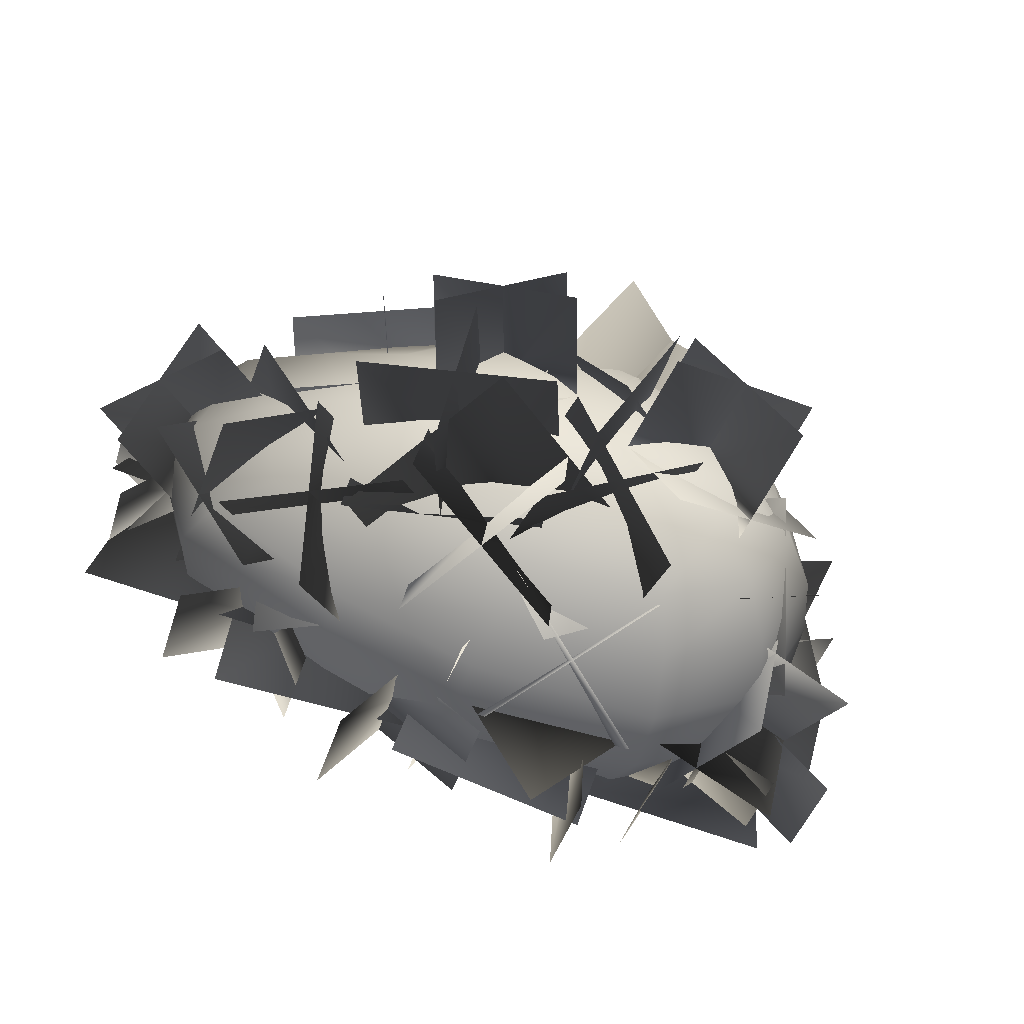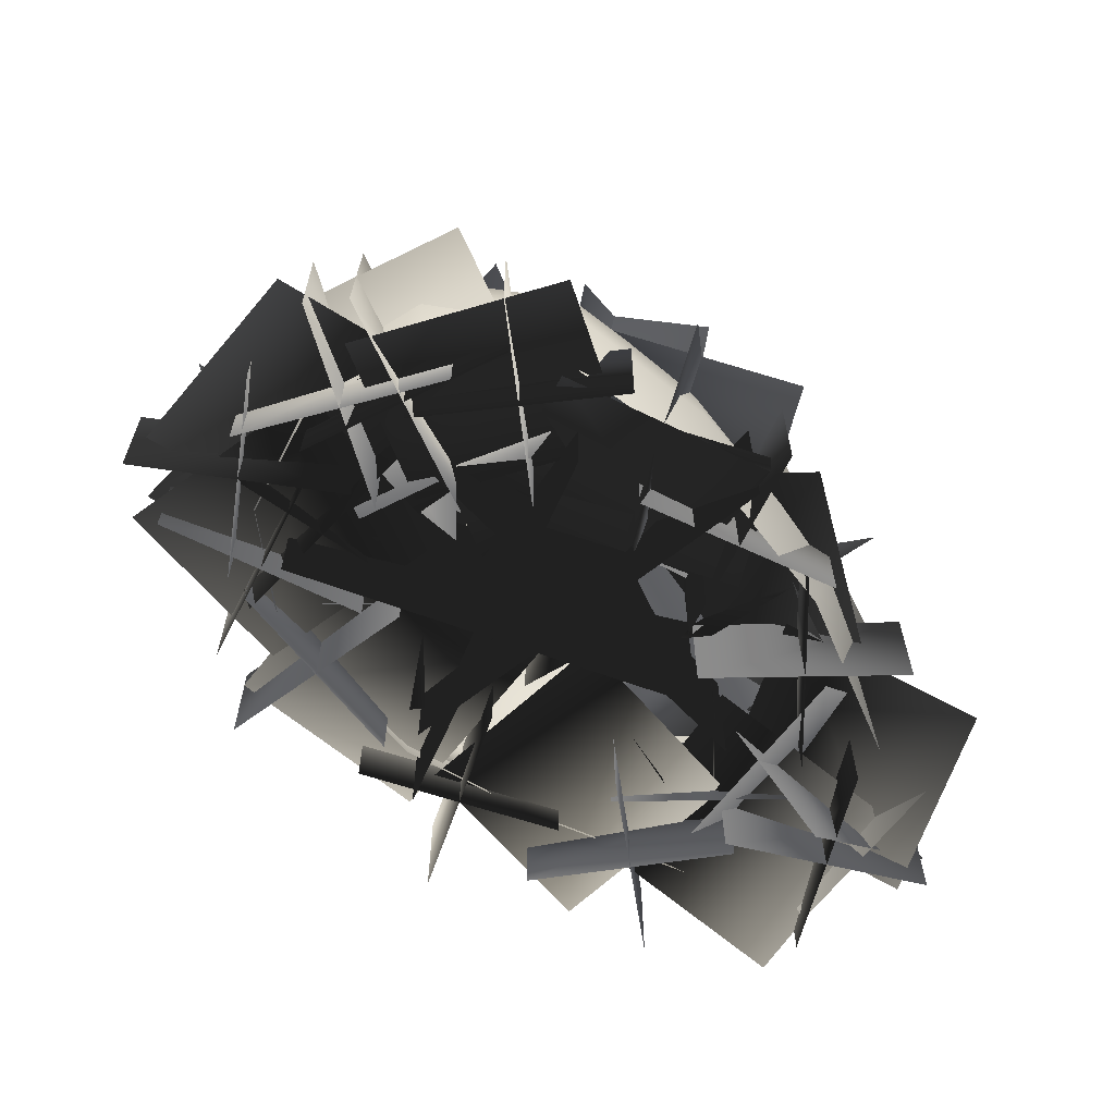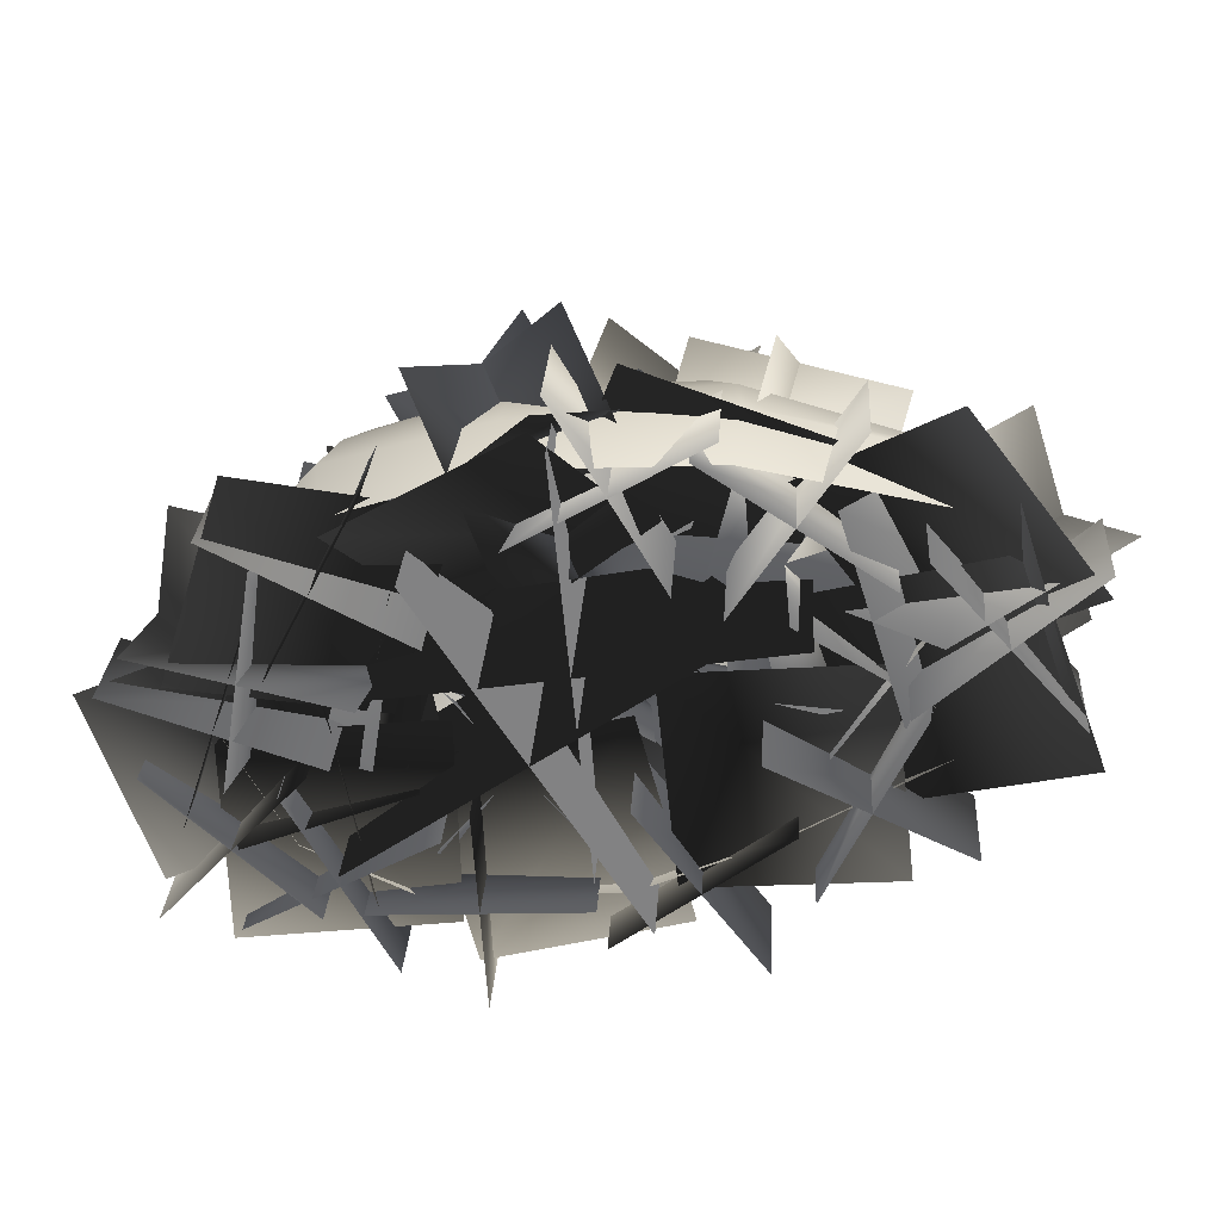
<metadata>
{"format":"obj","ext":"obj","renderer":"f3d","projection":"perspective","resolution":1024,"background":"white","views":[{"elev":-44.4,"azim":162.9,"up":"+Z"},{"elev":-62.3,"azim":-56.2,"up":"+Y"},{"elev":28.7,"azim":3.7,"up":"+Z"}]}
</metadata>
<code>
g bushDomeSimpleFlowers_v3
v 0.2774 0.04022 -0.255
v 0.06133 0.1579 -0.3919
v 0.05302 0.04415 -0.3627
v 0.3095 0.1494 -0.2729
v 0.5526 0.03577 -0.08178
v -0.2836 0.165 -0.4381
v -0.2631 0.04916 -0.3995
v 0.5851 0.1382 -0.09174
v 0.6125 0.03271 0.1236
v -0.5029 0.1609 -0.3296
v -0.4662 0.04244 -0.2991
v 0.6449 0.1335 0.128
v 0.5597 0.03809 0.3044
v -0.6168 0.1547 -0.1215
v -0.5694 0.03662 -0.1098
v 0.5838 0.1455 0.3316
v 0.1854 0.03695 0.3739
v -0.5955 0.1574 0.1123
v -0.551 0.03955 0.1054
v 0.1981 0.1524 0.412
v -0.1511 0.03582 0.3548
v -0.4282 0.1615 0.2954
v -0.4034 0.04131 0.2678
v -0.1566 0.1533 0.3797
v -0.5984 0.2768 -0.1217
v -0.5743 0.2768 0.09934
v -0.4065 0.2802 0.2827
v -0.1531 0.269 0.362
v 0.1894 0.2636 0.398
v 0.5151 0.2467 0.313
v -0.486 0.2813 -0.3202
v 0.5965 0.2316 0.1162
v -0.2782 0.2791 -0.421
v 0.5418 0.2346 -0.08954
v 0.05988 0.2712 -0.3749
v 0.306 0.2559 -0.2588
v 0.3813 0.3443 0.2708
v 0.4878 0.3303 0.09702
v 0.451 0.3284 -0.08412
v 0.2739 0.3551 -0.2357
v 0.04175 0.3771 -0.339
v -0.2594 0.3862 -0.3774
v 0.1445 0.3668 0.3574
v -0.4498 0.3948 -0.2938
v -0.1466 0.3782 0.3351
v -0.5562 0.3948 -0.123
v -0.3705 0.3898 0.2533
v -0.5302 0.3914 0.07679
v -0.2282 0.4787 -0.3106
v -0.3929 0.4903 -0.2482
v -0.4825 0.4938 -0.1145
v -0.4591 0.4873 0.05132
v -0.3189 0.4808 0.205
v -0.1372 0.4703 0.2915
v 0.005962 0.4676 -0.286
v 0.07789 0.4574 0.2931
v 0.208 0.4426 -0.2019
v 0.2504 0.4363 0.2108
v 0.3159 0.418 -0.07657
v 0.3438 0.4226 0.07016
v -0.1132 0.5357 0.2056
v 0.03948 0.5258 0.2054
v 0.1604 0.5113 0.1427
v 0.232 0.5001 0.04284
v 0.2052 0.498 -0.06379
v 0.1227 0.5153 -0.1545
v -0.2476 0.542 0.1391
v -0.02157 0.5357 -0.2121
v -0.3492 0.5505 0.02478
v -0.1823 0.5471 -0.2249
v -0.3717 0.5587 -0.09517
v -0.3088 0.5563 -0.1854
v 0.03354 0.5636 -0.09162
v -0.04034 0.5728 -0.1221
v -0.1199 0.5793 -0.1278
v -0.1851 0.583 -0.1062
v -0.05773 0.5825 -0.02005
v 0.0831 0.5559 -0.04286
v -0.2168 0.5834 -0.0592
v -0.2053 0.5801 0.003056
v 0.09439 0.5549 0.01378
v -0.155 0.5758 0.06055
v 0.06189 0.5592 0.06472
v -0.08197 0.5714 0.09373
v -0.003577 0.5658 0.09468
v 0.195 -0.05205 0.1277
v 0.195 0.3121 0.1277
v -0.3906 0.3121 -0.2898
v -0.3906 -0.05205 -0.2898
v -0.284 -0.05205 0.211
v -0.284 0.3121 0.211
v 0.08833 0.3121 -0.3731
v 0.08833 -0.05205 -0.3731
v 0.3099 -0.03361 0.116
v 0.3099 0.3331 0.116
v -0.3847 0.3331 0.002914
v -0.3847 -0.03361 0.002914
v -0.07028 -0.03361 0.4149
v -0.07028 0.3331 0.4149
v -0.0045 0.3331 -0.296
v -0.0045 -0.03361 -0.296
v 0.0467 0.1144 -0.08746
v -0.2978 0.1316 -0.1926
v -0.1955 0.08536 -0.5353
v 0.149 0.06815 -0.4302
v -0.2183 0.07627 -0.4545
v -0.2296 0.09826 -0.0947
v -0.5858 0.0423 -0.1025
v -0.5744 0.02031 -0.4623
v -0.7781 -0.009347 -0.00937
v -0.6739 0.01809 -0.3535
v -0.3409 0.105 -0.2458
v -0.4451 0.07759 0.09837
v 0.2617 0.2715 0.06962
v 0.3608 0.1067 0.3747
v 0.01926 0.1148 0.49
v -0.07986 0.2796 0.185
v 0.2502 0.1451 0.2892
v 0.4726 0.1319 0.005707
v 0.7251 -0.02352 0.211
v 0.5027 -0.01034 0.4945
v -0.5321 -0.01834 0.3615
v -0.6403 -0.0261 0.01764
v -0.317 0.09466 -0.08689
v -0.2087 0.1024 0.257
v -0.03073 0.7133 -0.1973
v -0.02658 0.3527 -0.2022
v -0.1967 0.3465 0.1158
v -0.2008 0.707 0.1206
v 0.4175 0.06914 -0.2043
v 0.7387 -0.02698 -0.07134
v 0.6122 0.01402 0.2639
v 0.2911 0.1102 0.1309
v 0.07976 0.1638 0.2024
v -0.09537 -0.03555 0.4486
v -0.4008 0.0007129 0.2589
v -0.2257 0.2001 0.01269
v 0.07662 0.0939 -0.002317
v 0.1196 0.05122 -0.3578
v 0.4764 0.02651 -0.3117
v 0.4334 0.06921 0.04384
v 0.2273 0.4098 -0.4036
v 0.1526 0.2395 -0.09465
v -0.05418 0.5165 0.008027
v 0.02057 0.6869 -0.3009
v -0.01896 0.4704 -0.4298
v -0.09373 0.3001 -0.1208
v 0.1921 0.456 0.03423
v 0.2669 0.6263 -0.2747
v 0.04703 0.2467 -0.3267
v -0.1597 0.5238 -0.224
v 0.1261 0.6796 -0.0689
v 0.3329 0.4026 -0.1716
v -0.3016 0.271 -0.01735
v -0.3449 -0.0849 0.02131
v -0.6988 -0.0365 0.07037
v -0.6555 0.3194 0.03172
v -0.5054 0.2792 -0.1704
v -0.5486 -0.07673 -0.1317
v -0.495 -0.04466 0.2234
v -0.4517 0.3112 0.1848
v -0.35 0.06808 -0.1756
v -0.704 0.1165 -0.1265
v -0.6504 0.1485 0.2286
v -0.2964 0.1001 0.1796
v 0.001725 0.7229 0.1368
v 0.2209 0.5304 0.3488
v 0.1247 0.2295 0.1749
v -0.0944 0.422 -0.03711
v 0.08855 0.5971 -0.06722
v 0.3077 0.4045 0.1448
v 0.03792 0.3553 0.379
v -0.1812 0.5479 0.167
v 0.2462 0.6512 0.1258
v 0.15 0.3503 -0.04819
v -0.1197 0.3011 0.186
v -0.0236 0.602 0.3599
v -0.206 0.5754 -0.3301
v -0.0263 0.6344 -0.02315
v 0.00769 0.2786 0.02533
v -0.1721 0.2196 -0.2817
v -0.03368 0.3999 -0.3973
v 0.1461 0.4589 -0.09034
v -0.1647 0.4541 0.09253
v -0.3444 0.3951 -0.2145
v 0.03922 0.6072 -0.2681
v 0.07321 0.2515 -0.2196
v -0.2376 0.2468 -0.03673
v -0.2716 0.6025 -0.08521
v 0.3661 0.5768 0.00263
v 0.2463 0.2367 0.0003815
v -0.08732 0.3547 -0.06911
v 0.03252 0.6948 -0.06689
v 0.2325 0.6253 -0.209
v 0.1126 0.2852 -0.2113
v 0.04634 0.3062 0.1426
v 0.1662 0.6463 0.1448
v 0.3394 0.3962 -0.1754
v 0.005749 0.5142 -0.2449
v -0.06055 0.5352 0.1089
v 0.2731 0.4172 0.1784
v 0.5807 0.05298 -0.07046
v 0.2753 0.03023 0.1201
v 0.2589 0.3901 0.1366
v 0.5642 0.4128 -0.05389
v 0.4768 0.2356 -0.215
v 0.1715 0.2128 -0.02447
v 0.3627 0.2075 0.2812
v 0.668 0.2302 0.09068
v 0.3324 0.04427 -0.128
v 0.3159 0.4041 -0.1115
v 0.5071 0.3988 0.1942
v 0.5236 0.03894 0.1777
v -0.4093 0.7296 -0.1007
v -0.263 0.6339 0.2148
v -0.1827 0.3096 0.07923
v -0.3289 0.4052 -0.2362
v -0.2092 0.63 -0.2235
v -0.06304 0.5343 0.09194
v -0.3827 0.4091 0.2021
v -0.5289 0.5048 -0.1134
v -0.1763 0.7444 0.001991
v -0.09596 0.42 -0.1336
v -0.4157 0.2948 -0.02343
v -0.496 0.6191 0.1122
v 0.5823 0.3835 0.1716
v 0.7731 0.08893 0.2544
v 0.4885 -0.1178 0.1749
v 0.2977 0.1768 0.09205
v 0.4962 0.2686 -0.0391
v 0.687 -0.02603 0.04367
v 0.5746 -0.00279 0.3855
v 0.3838 0.2918 0.3028
v 0.7339 0.2246 0.04206
v 0.4493 0.01792 -0.03747
v 0.3369 0.04116 0.3044
v 0.6215 0.2478 0.3839
v 0.2412 -0.05796 -0.06298
v 0.2412 0.1224 -0.06298
v 0.5684 0.1224 -0.2146
v 0.5684 -0.05796 -0.2146
v 0.3291 -0.05796 -0.3024
v 0.3291 0.1224 -0.3024
v 0.4806 0.1224 0.02483
v 0.4806 -0.05796 0.02483
v -0.3634 -0.005015 -0.3914
v -0.3634 0.1753 -0.3914
v -0.003459 0.1753 -0.3696
v -0.003459 -0.005015 -0.3696
v -0.1725 -0.005015 -0.5604
v -0.1725 0.1753 -0.5604
v -0.1943 0.1753 -0.2005
v -0.1943 -0.005015 -0.2005
v -0.4315 -0.04069 -0.1221
v -0.4315 0.1396 -0.1221
v -0.6747 0.1396 -0.3883
v -0.6747 -0.04069 -0.3883
v -0.6863 -0.04069 -0.1336
v -0.6863 0.1396 -0.1336
v -0.42 0.1396 -0.3768
v -0.42 -0.04069 -0.3768
v 0.1265 -0.0002339 0.3924
v 0.1265 0.1801 0.3924
v 0.4296 0.1801 0.197
v 0.4296 -0.0002339 0.197
v 0.1803 -0.0002339 0.1432
v 0.1803 0.1801 0.1432
v 0.3757 0.1801 0.4463
v 0.3757 -0.0002339 0.4463
v 0.3007 -0.009726 -0.217
v 0.3007 0.1706 -0.217
v 0.01356 0.1706 -0.4352
v 0.01356 -0.009726 -0.4352
v 0.04805 -0.009726 -0.1825
v 0.04805 0.1706 -0.1825
v 0.2662 0.1706 -0.4697
v 0.2662 -0.009726 -0.4697
v 0.463 -0.06315 0.2794
v 0.463 0.1171 0.2794
v 0.7059 0.1171 0.0129
v 0.7059 -0.06315 0.0129
v 0.4512 -0.06315 0.02471
v 0.4512 0.1171 0.02471
v 0.7178 0.1171 0.2676
v 0.7178 -0.06315 0.2676
v -0.4828 -0.01441 -0.1755
v -0.4828 0.1659 -0.1755
v -0.3077 0.1659 -0.4907
v -0.3077 -0.01441 -0.4907
v -0.5529 -0.01441 -0.4207
v -0.5529 0.1659 -0.4207
v -0.2376 0.1659 -0.2455
v -0.2376 -0.01441 -0.2455
v -0.7366 -0.05119 0.01103
v -0.7366 0.1291 0.01103
v -0.3939 0.1291 -0.1013
v -0.3939 -0.05119 -0.1013
v -0.6214 -0.05119 -0.2165
v -0.6214 0.1291 -0.2165
v -0.509 0.1291 0.1262
v -0.509 -0.05119 0.1262
v 0.2531 0.4976 -0.1849
v 0.5426 0.2907 -0.1264
v 0.3283 0.02116 -0.01941
v 0.03882 0.2281 -0.07792
v 0.1371 0.3025 -0.3011
v 0.4266 0.0956 -0.2426
v 0.4443 0.2163 0.09679
v 0.1548 0.4232 0.03828
v 0.389 0.3339 -0.3253
v 0.1748 0.06427 -0.2184
v 0.1924 0.1849 0.121
v 0.4067 0.4545 0.01404
v -0.3297 -0.04372 0.3458
v -0.3297 0.1366 0.3458
v -0.4937 0.1366 0.0246
v -0.4937 -0.04372 0.0246
v -0.5723 -0.04372 0.2672
v -0.5723 0.1366 0.2672
v -0.2511 0.1366 0.1032
v -0.2511 -0.04372 0.1032
v -0.4525 0.3466 -0.4581
v -0.3379 0.00921 -0.4026
v -0.4127 0.04161 -0.05129
v -0.5273 0.379 -0.1068
v -0.6567 0.3012 -0.3123
v -0.5421 -0.03616 -0.2568
v -0.2085 0.08697 -0.1971
v -0.3231 0.4244 -0.2526
v -0.562 0.1163 -0.4602
v -0.6368 0.1487 -0.1089
v -0.3032 0.2719 -0.04923
v -0.2284 0.2395 -0.4005
v 0.0721 0.2228 0.1103
v -0.08659 0.435 0.3549
v -0.2984 0.161 0.4552
v -0.1397 -0.05127 0.2107
v 0.08864 0.036 0.2831
v -0.07004 0.2482 0.5277
v -0.315 0.3478 0.2824
v -0.1563 0.1355 0.03785
v 0.1152 0.2791 0.3552
v -0.09662 0.005092 0.4556
v -0.3416 0.1046 0.2103
v -0.1297 0.3786 0.11
v -0.4548 0.5455 -0.0685
v -0.5272 0.3066 -0.3287
v -0.2984 0.07253 -0.1775
v -0.2259 0.3114 0.08268
v -0.4749 0.3611 0.1064
v -0.5473 0.1222 -0.1538
v -0.2783 0.257 -0.3525
v -0.2058 0.4959 -0.09224
v -0.6256 0.3587 -0.09927
v -0.3967 0.1246 0.05191
v -0.1276 0.2594 -0.1468
v -0.3565 0.4935 -0.298
v 0.04568 0.3132 -0.519
v -0.004145 0.0415 -0.2872
v -0.2645 0.2293 -0.123
v -0.2147 0.501 -0.3547
v -0.2067 0.3348 -0.5479
v -0.2566 0.06306 -0.3162
v -0.01207 0.2077 -0.09401
v 0.03773 0.4795 -0.3258
v -0.1015 0.105 -0.5142
v -0.3618 0.2928 -0.3499
v -0.1174 0.4375 -0.1278
v 0.143 0.2497 -0.292
v -0.1402 0.4115 0.1108
v -0.4929 0.4028 0.1853
v -0.5204 0.08417 0.01865
v -0.1677 0.09286 -0.05595
v -0.119 0.1678 0.1829
v -0.4717 0.1591 0.2575
v -0.5416 0.3278 -0.05349
v -0.1889 0.3365 -0.1281
v -0.2816 0.3228 0.3035
v -0.3091 0.004145 0.1368
v -0.379 0.1729 -0.1741
v -0.3515 0.4915 -0.00743
v 0.07512 0.4918 0.03172
v -0.1178 0.7031 0.2512
v -0.3656 0.4432 0.2836
v -0.1727 0.2319 0.06412
v 0.03979 0.295 0.19
v -0.1531 0.5063 0.4096
v -0.3303 0.6399 0.1253
v -0.1374 0.4286 -0.09423
v 0.06729 0.5307 0.2836
v -0.1806 0.2707 0.316
v -0.3578 0.4043 0.03174
v -0.1099 0.6642 -0.00066
v -0.07975 0.00753 0.4849
v -0.07975 0.1878 0.4849
v 0.1036 0.1878 0.1743
v 0.1036 0.00753 0.1743
v -0.1433 0.00753 0.2379
v -0.1433 0.1878 0.2379
v 0.1672 0.1878 0.4213
v 0.1672 0.00753 0.4213
v 0.1537 0.05688 0.1917
v 0.2432 0.2481 0.4841
v 0.318 0.5324 0.2752
v 0.2285 0.3412 -0.01711
v 0.02047 0.2553 0.1028
v 0.11 0.4465 0.3951
v 0.4512 0.334 0.3642
v 0.3617 0.1428 0.07184
v 0.02781 0.2087 0.3534
v 0.1027 0.493 0.1445
v 0.4439 0.3805 0.1136
v 0.369 0.0962 0.3224
g bushDomeSimpleFlowers_v3_0
f 3 2 1
f 2 4 1
f 1 4 5
f 6 2 3
f 7 6 3
f 4 8 5
f 5 8 9
f 10 6 7
f 11 10 7
f 8 12 9
f 9 12 13
f 14 10 11
f 15 14 11
f 12 16 13
f 13 16 17
f 18 14 15
f 19 18 15
f 16 20 17
f 17 20 21
f 22 18 19
f 23 22 19
f 21 24 23
f 20 24 21
f 24 22 23
f 14 25 10
f 18 26 14
f 26 25 14
f 22 27 18
f 27 26 18
f 24 28 22
f 28 27 22
f 20 29 24
f 29 28 24
f 16 30 20
f 30 29 20
f 25 31 10
f 10 31 6
f 32 30 16
f 12 32 16
f 31 33 6
f 6 33 2
f 34 32 12
f 8 34 12
f 33 35 2
f 2 35 4
f 4 36 8
f 36 34 8
f 35 36 4
f 30 37 29
f 32 38 30
f 38 37 30
f 34 39 32
f 39 38 32
f 36 40 34
f 40 39 34
f 35 41 36
f 41 40 36
f 33 42 35
f 42 41 35
f 37 43 29
f 29 43 28
f 44 42 33
f 31 44 33
f 43 45 28
f 28 45 27
f 46 44 31
f 25 46 31
f 45 47 27
f 27 47 26
f 26 48 25
f 48 46 25
f 47 48 26
f 42 49 41
f 44 50 42
f 50 49 42
f 46 51 44
f 51 50 44
f 48 52 46
f 52 51 46
f 47 53 48
f 53 52 48
f 45 54 47
f 54 53 47
f 49 55 41
f 41 55 40
f 56 54 45
f 43 56 45
f 55 57 40
f 40 57 39
f 58 56 43
f 37 58 43
f 57 59 39
f 39 59 38
f 38 60 37
f 60 58 37
f 59 60 38
f 54 61 53
f 56 62 54
f 62 61 54
f 58 63 56
f 63 62 56
f 60 64 58
f 64 63 58
f 59 65 60
f 65 64 60
f 57 66 59
f 66 65 59
f 61 67 53
f 53 67 52
f 68 66 57
f 55 68 57
f 67 69 52
f 52 69 51
f 70 68 55
f 49 70 55
f 69 71 51
f 51 71 50
f 50 72 49
f 72 70 49
f 71 72 50
f 66 73 65
f 68 74 66
f 74 73 66
f 70 75 68
f 75 74 68
f 72 76 70
f 76 75 70
f 75 77 74
f 74 77 73
f 76 77 75
f 73 77 78
f 73 78 65
f 79 77 76
f 79 76 72
f 71 79 72
f 65 78 64
f 80 79 71
f 80 77 79
f 69 80 71
f 78 81 64
f 78 77 81
f 64 81 63
f 82 80 69
f 82 77 80
f 67 82 69
f 81 83 63
f 81 77 83
f 63 83 62
f 84 82 67
f 84 77 82
f 61 84 67
f 62 85 61
f 83 85 62
f 83 77 85
f 85 84 61
f 85 77 84
g bushDomeSimpleFlowers_v3_1
f 88 87 86
f 89 88 86
f 92 91 90
f 93 92 90
f 96 95 94
f 97 96 94
f 100 99 98
f 101 100 98
f 104 103 102
f 105 104 102
f 108 107 106
f 109 108 106
f 112 111 110
f 113 112 110
f 116 115 114
f 117 116 114
f 120 119 118
f 121 120 118
f 124 123 122
f 125 124 122
f 128 127 126
f 129 128 126
f 132 131 130
f 133 132 130
f 136 135 134
f 137 136 134
f 140 139 138
f 141 140 138
f 144 143 142
f 145 144 142
f 148 147 146
f 149 148 146
f 152 151 150
f 153 152 150
f 156 155 154
f 157 156 154
f 160 159 158
f 161 160 158
f 164 163 162
f 165 164 162
f 168 167 166
f 169 168 166
f 172 171 170
f 173 172 170
f 176 175 174
f 177 176 174
f 180 179 178
f 181 180 178
f 184 183 182
f 185 184 182
f 188 187 186
f 189 188 186
f 192 191 190
f 193 192 190
f 196 195 194
f 197 196 194
f 200 199 198
f 201 200 198
f 204 203 202
f 205 204 202
f 208 207 206
f 209 208 206
f 212 211 210
f 213 212 210
f 216 215 214
f 217 216 214
f 220 219 218
f 221 220 218
f 224 223 222
f 225 224 222
f 228 227 226
f 229 228 226
f 232 231 230
f 233 232 230
f 236 235 234
f 237 236 234
f 240 239 238
f 241 240 238
f 244 243 242
f 245 244 242
f 248 247 246
f 249 248 246
f 252 251 250
f 253 252 250
f 256 255 254
f 257 256 254
f 260 259 258
f 261 260 258
f 264 263 262
f 265 264 262
f 268 267 266
f 269 268 266
f 272 271 270
f 273 272 270
f 276 275 274
f 277 276 274
f 280 279 278
f 281 280 278
f 284 283 282
f 285 284 282
f 288 287 286
f 289 288 286
f 292 291 290
f 293 292 290
f 296 295 294
f 297 296 294
f 300 299 298
f 301 300 298
f 304 303 302
f 305 304 302
f 308 307 306
f 309 308 306
f 312 311 310
f 313 312 310
f 316 315 314
f 317 316 314
f 320 319 318
f 321 320 318
f 324 323 322
f 325 324 322
f 328 327 326
f 329 328 326
f 332 331 330
f 333 332 330
f 336 335 334
f 337 336 334
f 340 339 338
f 341 340 338
f 344 343 342
f 345 344 342
f 348 347 346
f 349 348 346
f 352 351 350
f 353 352 350
f 356 355 354
f 357 356 354
f 360 359 358
f 361 360 358
f 364 363 362
f 365 364 362
f 368 367 366
f 369 368 366
f 372 371 370
f 373 372 370
f 376 375 374
f 377 376 374
f 380 379 378
f 381 380 378
f 384 383 382
f 385 384 382
f 388 387 386
f 389 388 386
f 392 391 390
f 393 392 390
f 396 395 394
f 397 396 394
f 400 399 398
f 401 400 398
f 404 403 402
f 405 404 402
f 408 407 406
f 409 408 406
f 412 411 410
f 413 412 410

</code>
